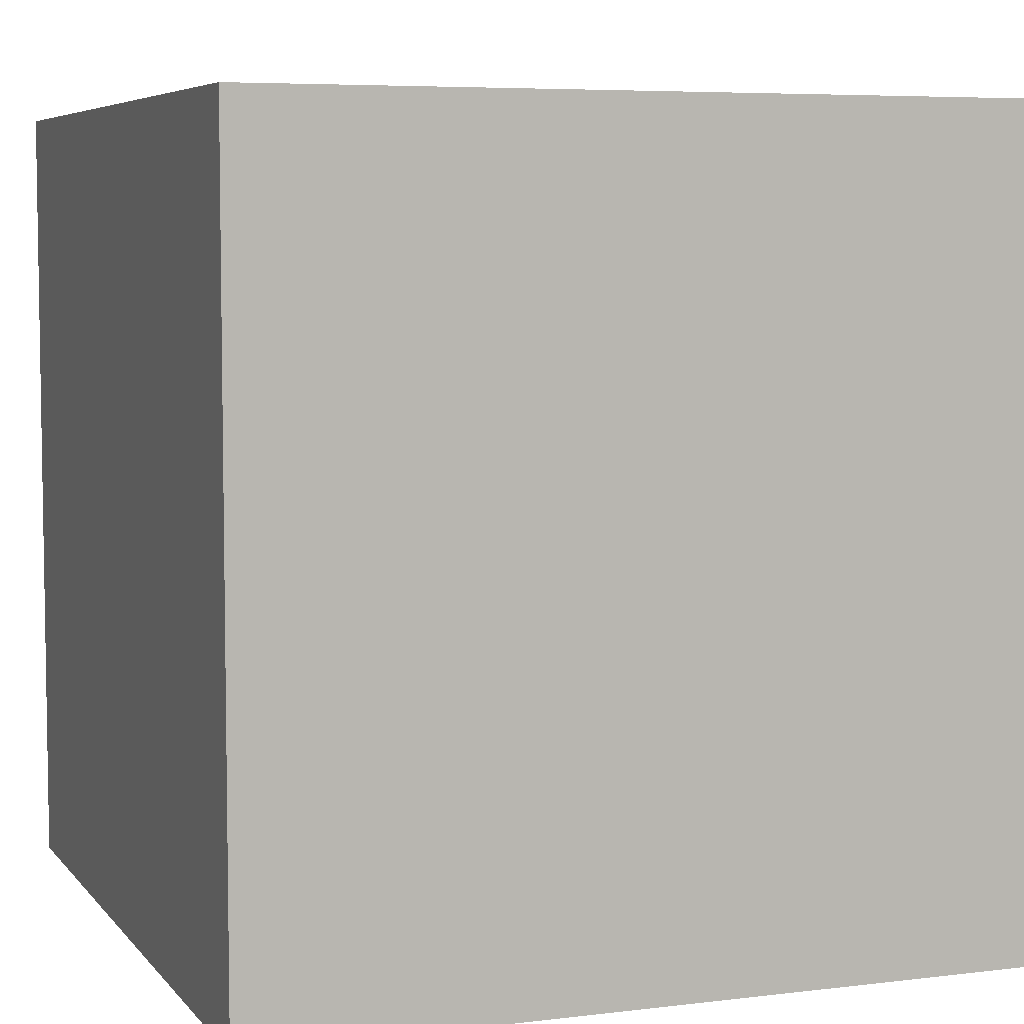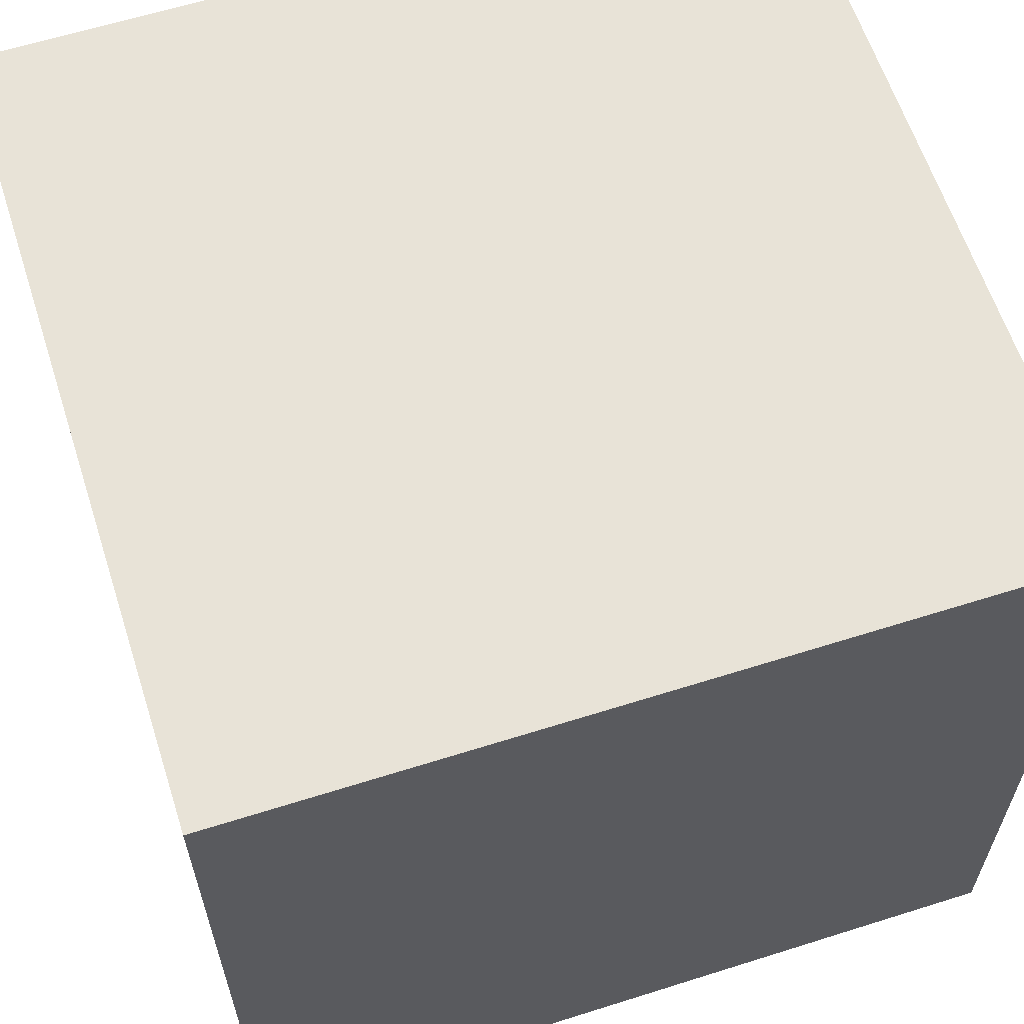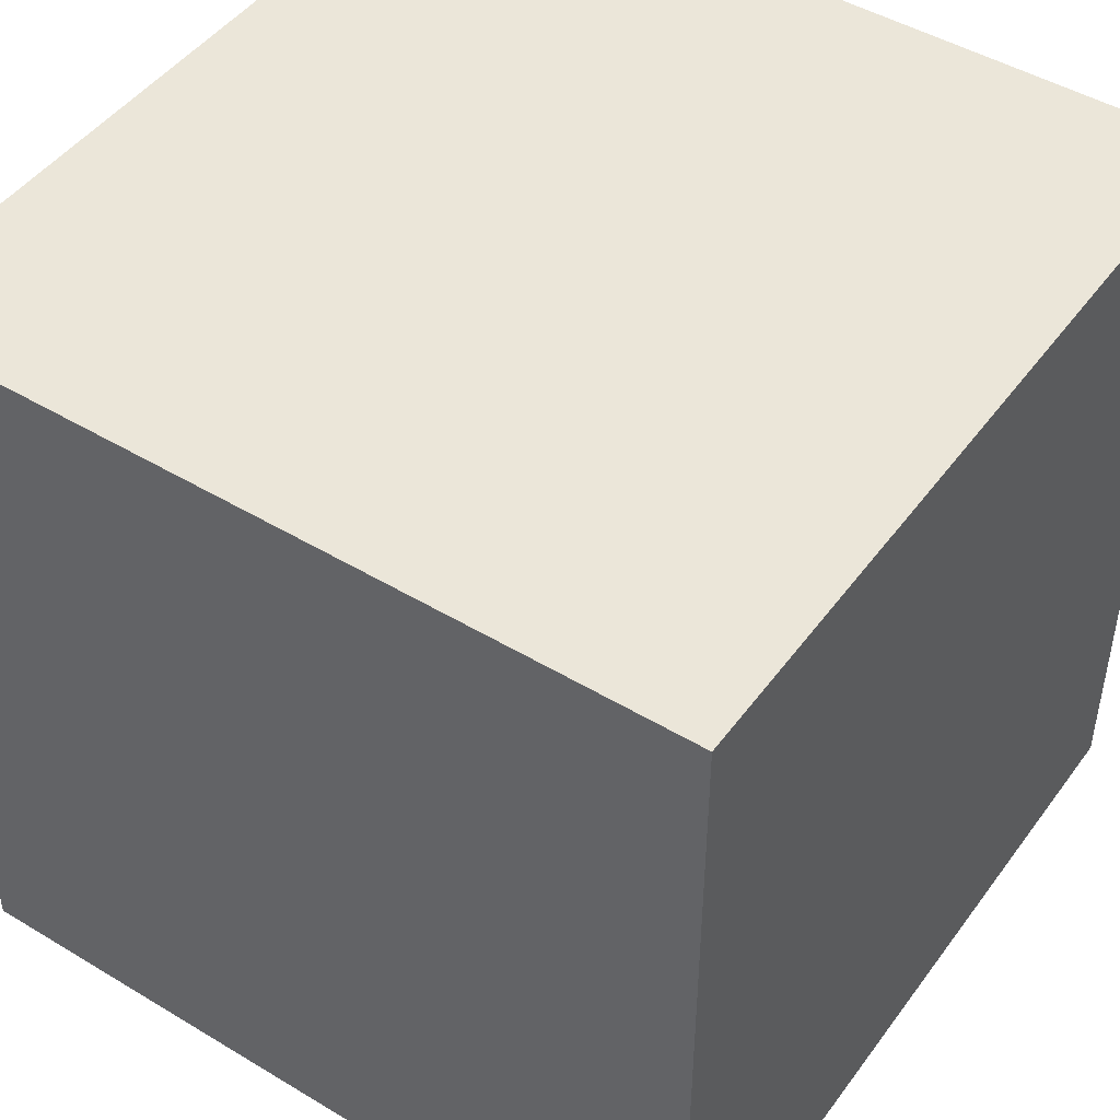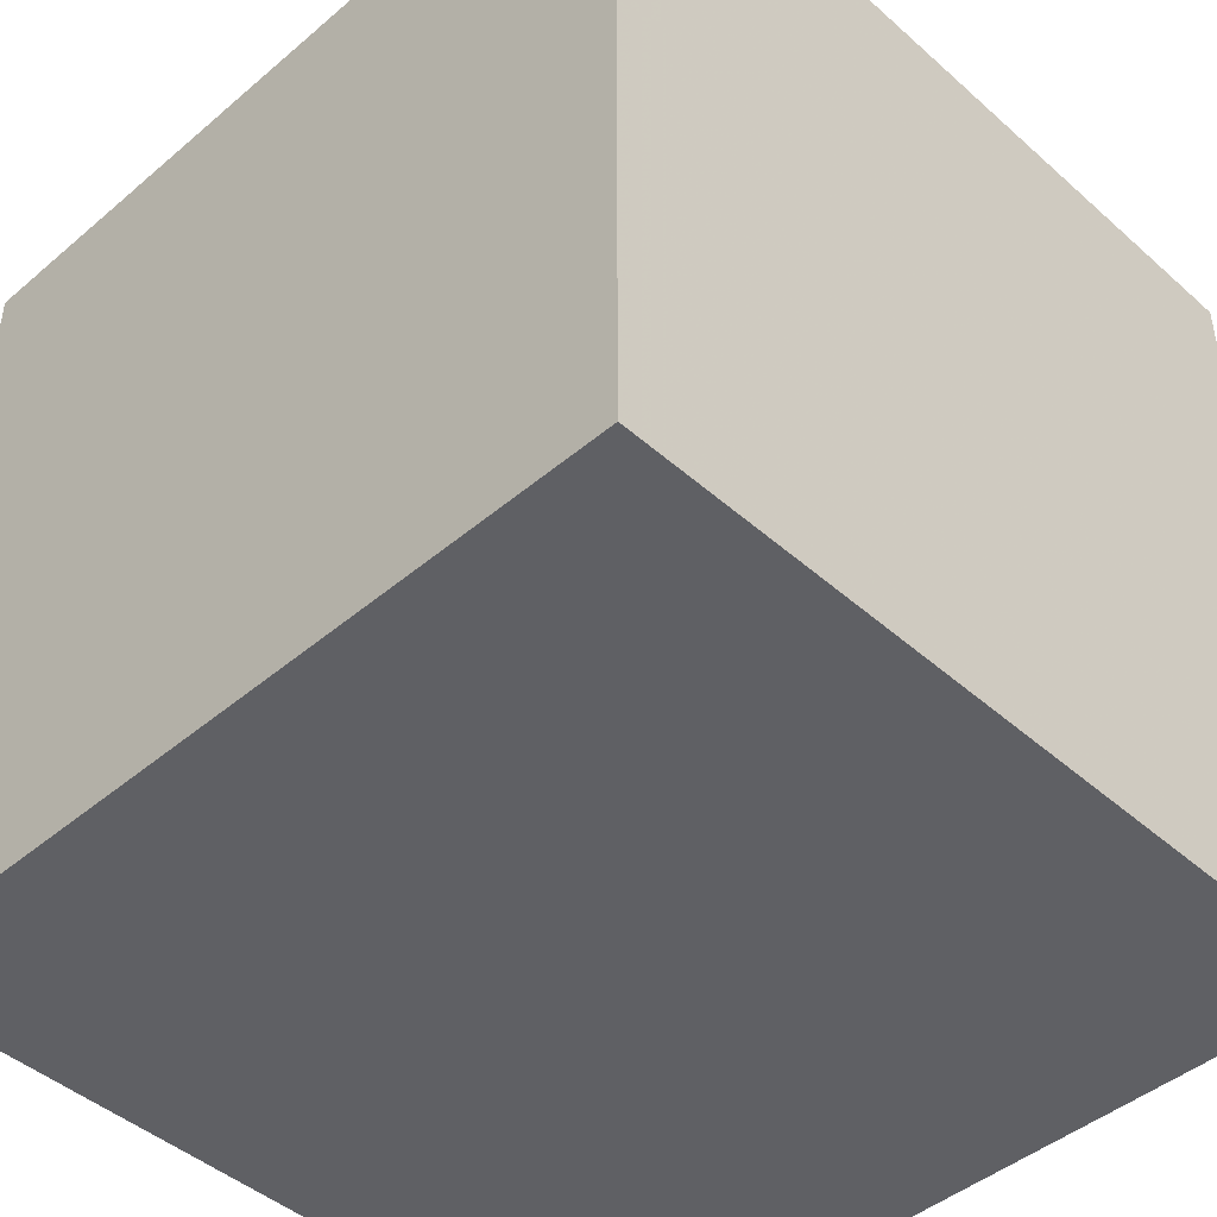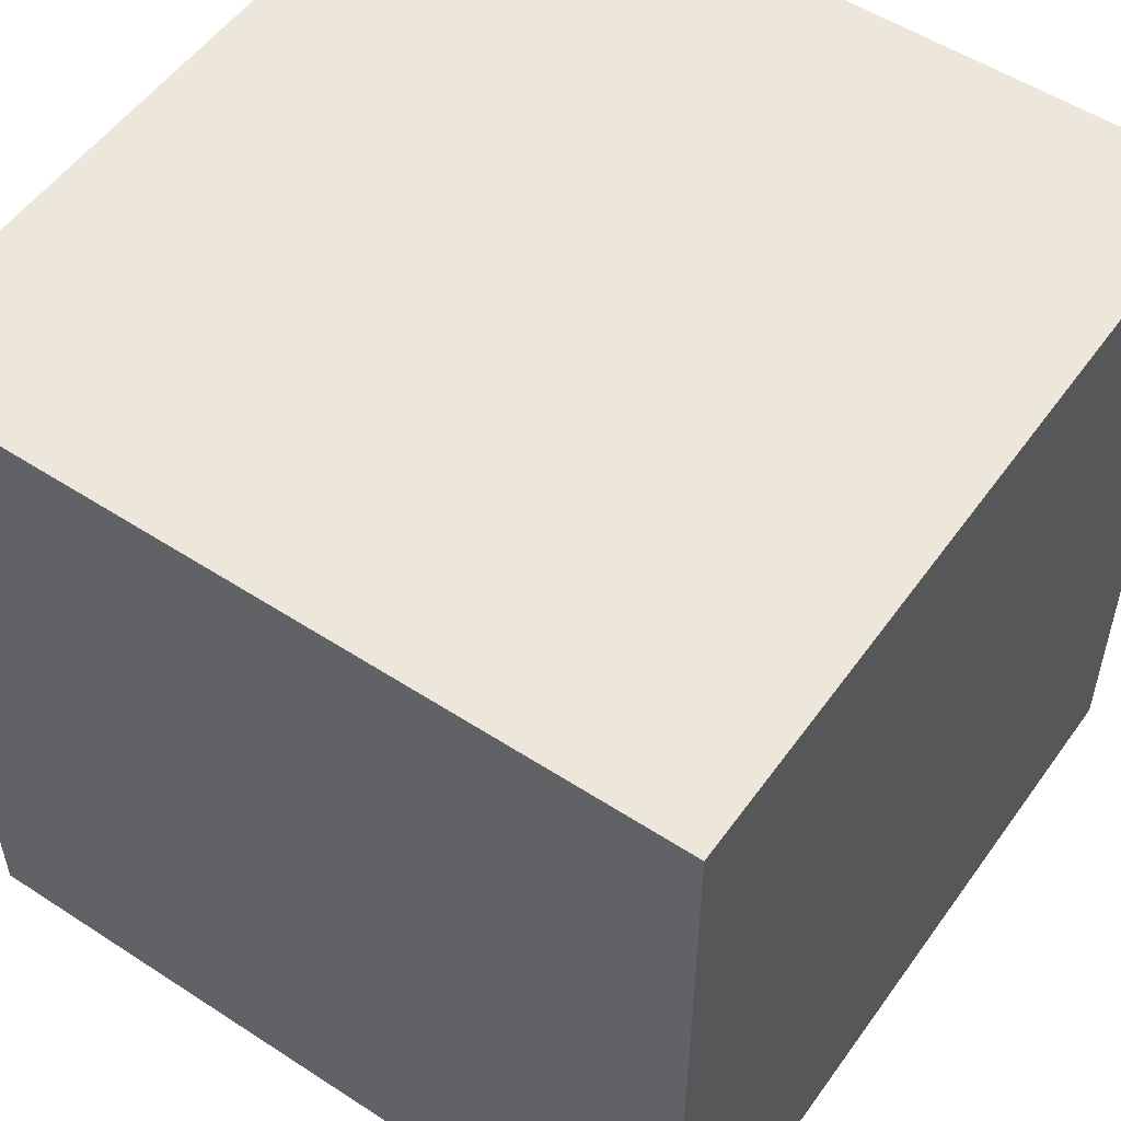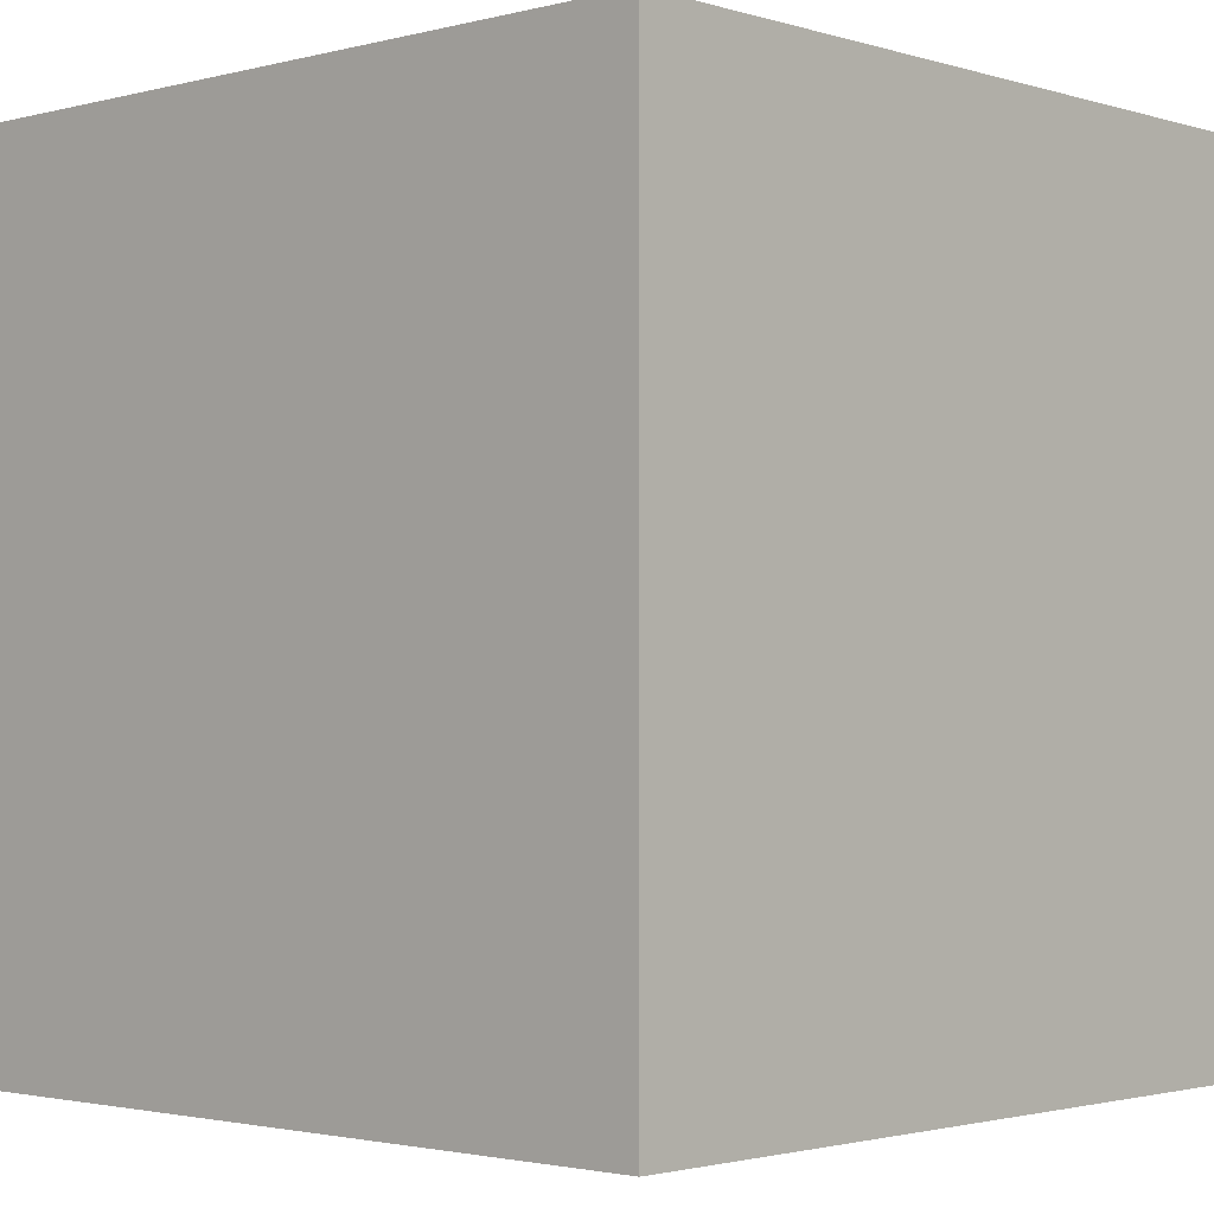
<metadata>
{"format":"obj","ext":"obj","renderer":"f3d","projection":"perspective","resolution":1024,"background":"white","views":[{"elev":6.0,"azim":-20.5,"up":"+Z"},{"elev":61.8,"azim":72.2,"up":"+Y"},{"elev":46.9,"azim":34.3,"up":"+Y"},{"elev":-45.1,"azim":-45.6,"up":"+Y"},{"elev":53.5,"azim":124.8,"up":"+Y"},{"elev":-2.0,"azim":132.8,"up":"+Y"}]}
</metadata>
<code>
v 1 1 1
v 1 1 -1
v 1 -1 1
v 1 -1 -1
v -1 1 1
v -1 1 -1
v -1 -1 1
v -1 -1 -1
f 1 3 4 2
f 5 7 8 6
f 1 5 6 2
f 3 7 8 4
f 1 5 7 3
f 2 6 8 4

</code>
